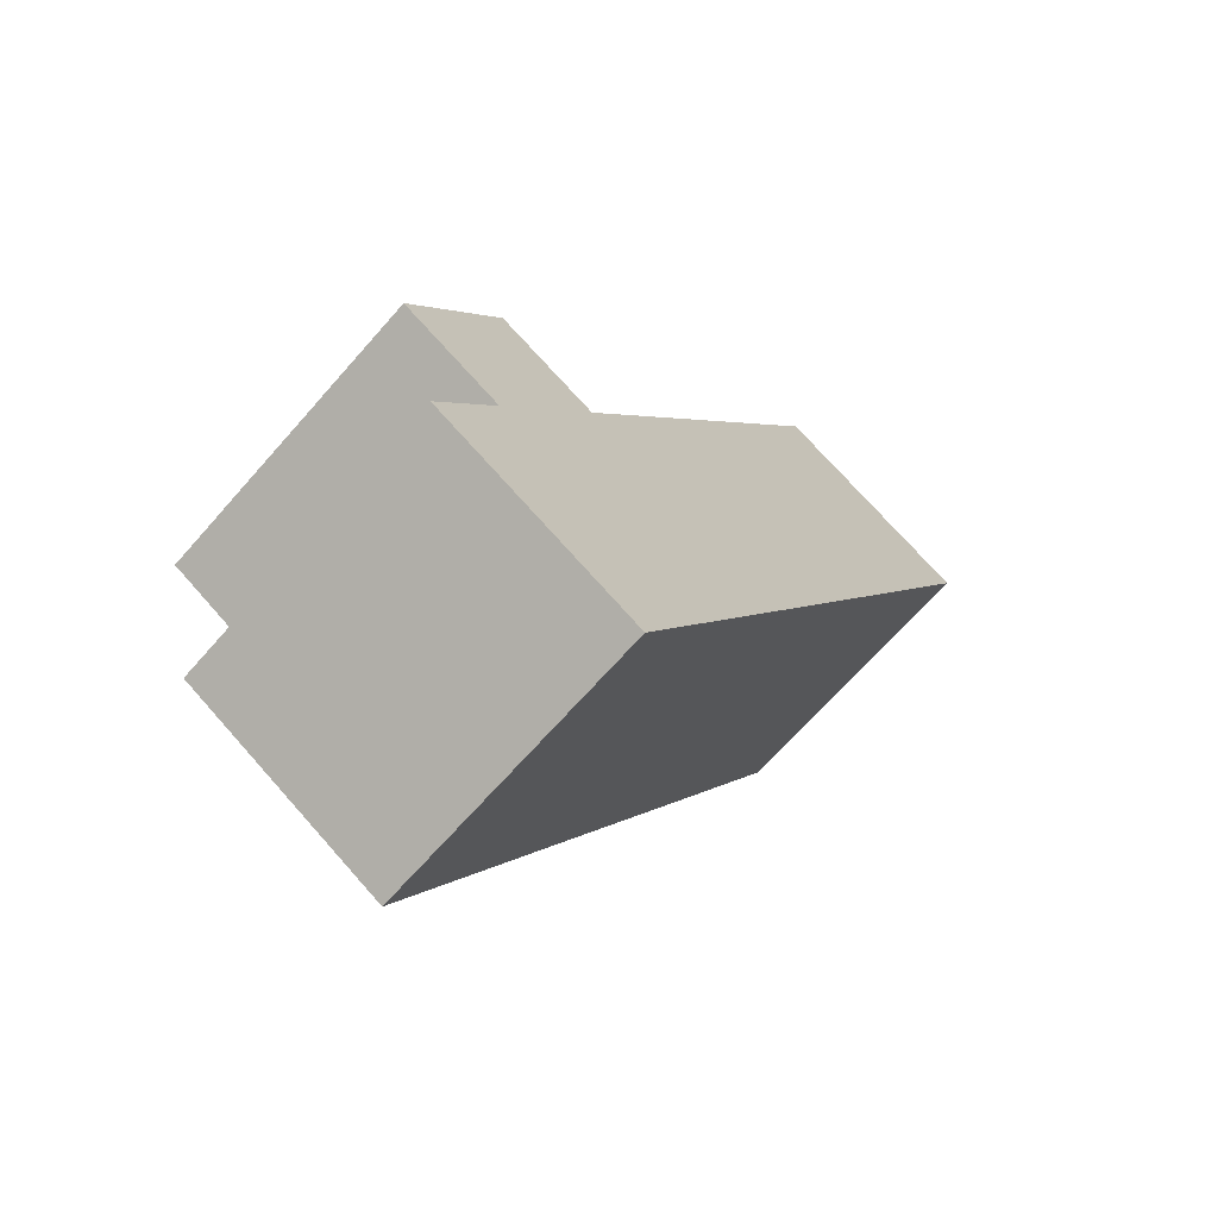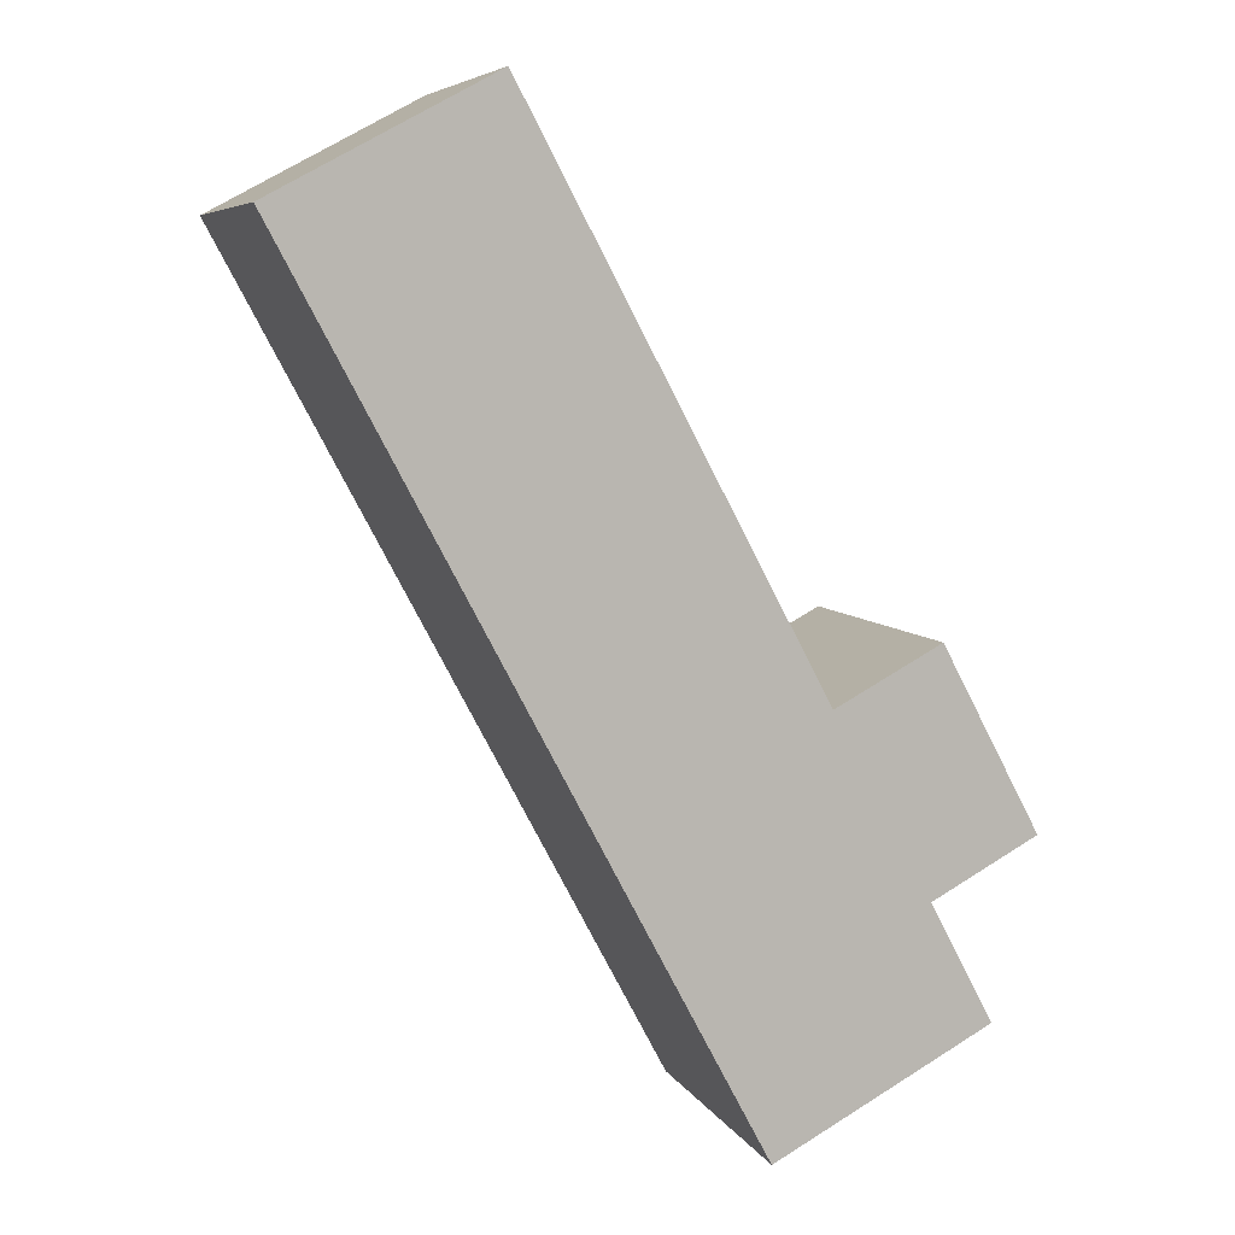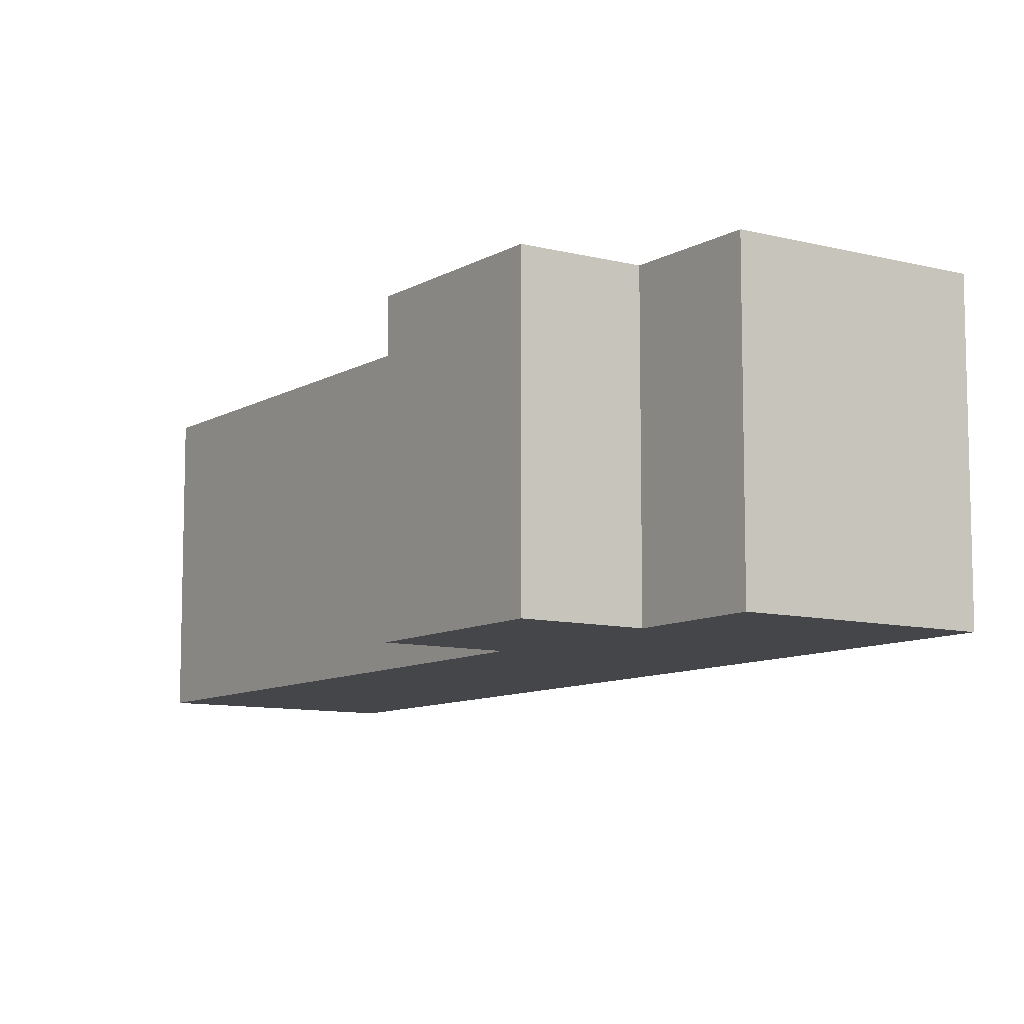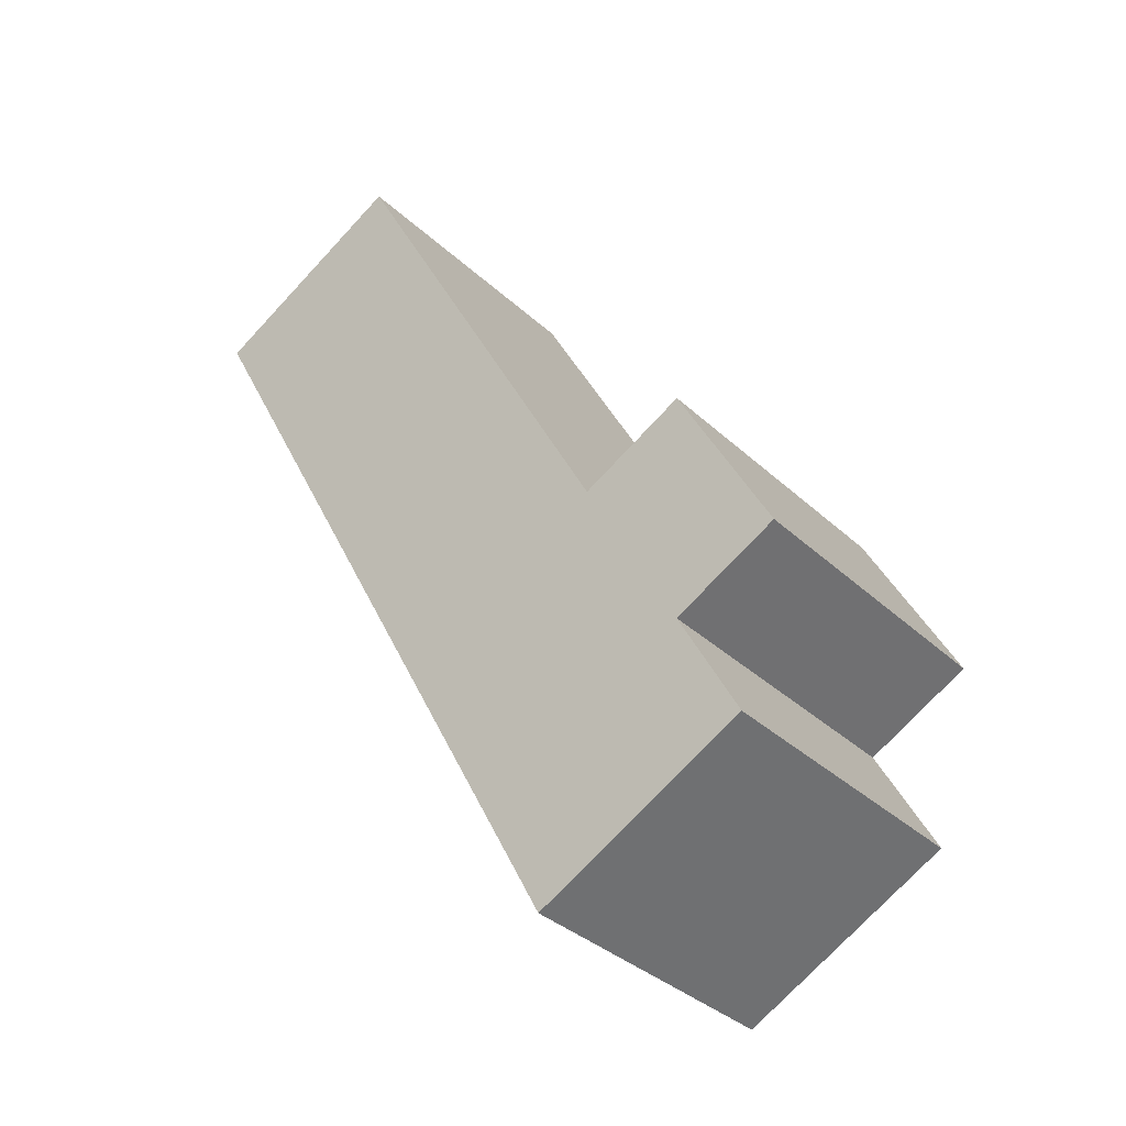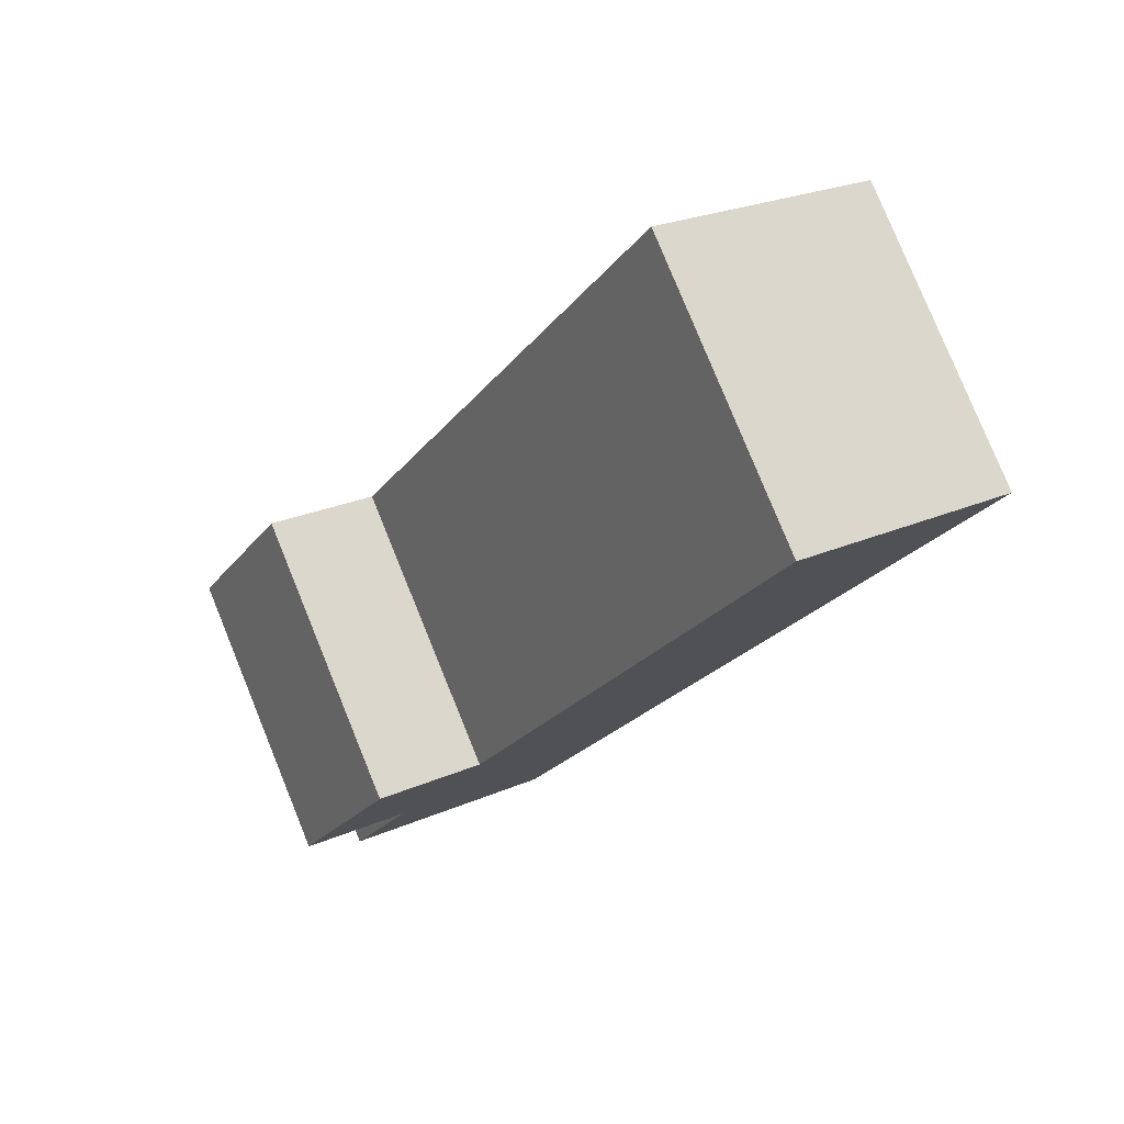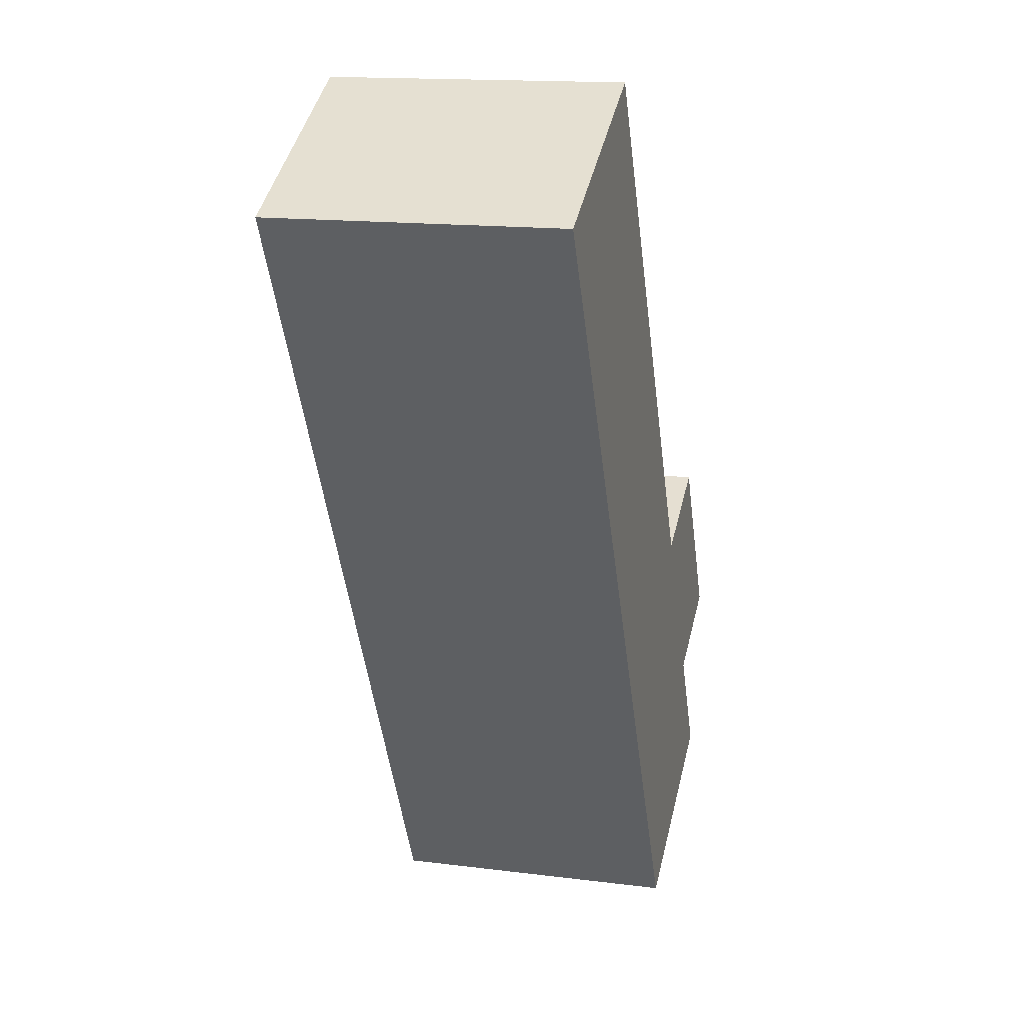
<metadata>
{"format":"obj","ext":"obj","renderer":"f3d","projection":"perspective","resolution":1024,"background":"white","views":[{"elev":-67.7,"azim":138.7,"up":"+Z"},{"elev":6.7,"azim":-17.2,"up":"+Z"},{"elev":-9.4,"azim":117.8,"up":"+Y"},{"elev":-35.1,"azim":39.4,"up":"+Z"},{"elev":79.7,"azim":157.8,"up":"+Z"},{"elev":15.4,"azim":-75.0,"up":"+Z"}]}
</metadata>
<code>
v  6.435 3.485 -9.102
v  6.95 3.485 -7.11
v  7.665 3.485 -8.45
v  5.205 3.485 -9.753
v  0 3.485 2.134e-16
v  5.837 3.485 -5.035
v  7.048 3.485 -4.389
v  2.452 3.485 1.309
v  8.156 3.485 -6.466
v  8.156 3.959e-16 -6.466
v  6.95 4.354e-16 -7.11
v  7.665 5.174e-16 -8.45
v  5.205 5.972e-16 -9.753
v  6.435 5.573e-16 -9.102
v  2.452 -8.015e-17 1.309
v  5.837 3.083e-16 -5.035
v  7.048 2.687e-16 -4.389
v  0 0 0
g defaultobject
f 1 2 3
f 2 1 4
f 2 4 5
f 2 5 6
f 2 6 7
f 6 5 8
f 7 9 2
f 10 2 9
f 2 10 11
f 12 1 3
f 1 12 4
f 4 12 13
f 13 12 14
f 11 3 2
f 3 11 12
f 15 6 8
f 6 15 16
f 17 9 7
f 9 17 10
f 13 5 4
f 5 13 18
f 18 8 5
f 8 18 15
f 16 7 6
f 7 16 17
f 17 11 10
f 11 14 12
f 14 11 13
f 13 11 18
f 18 11 16
f 16 11 17
f 18 16 15

</code>
